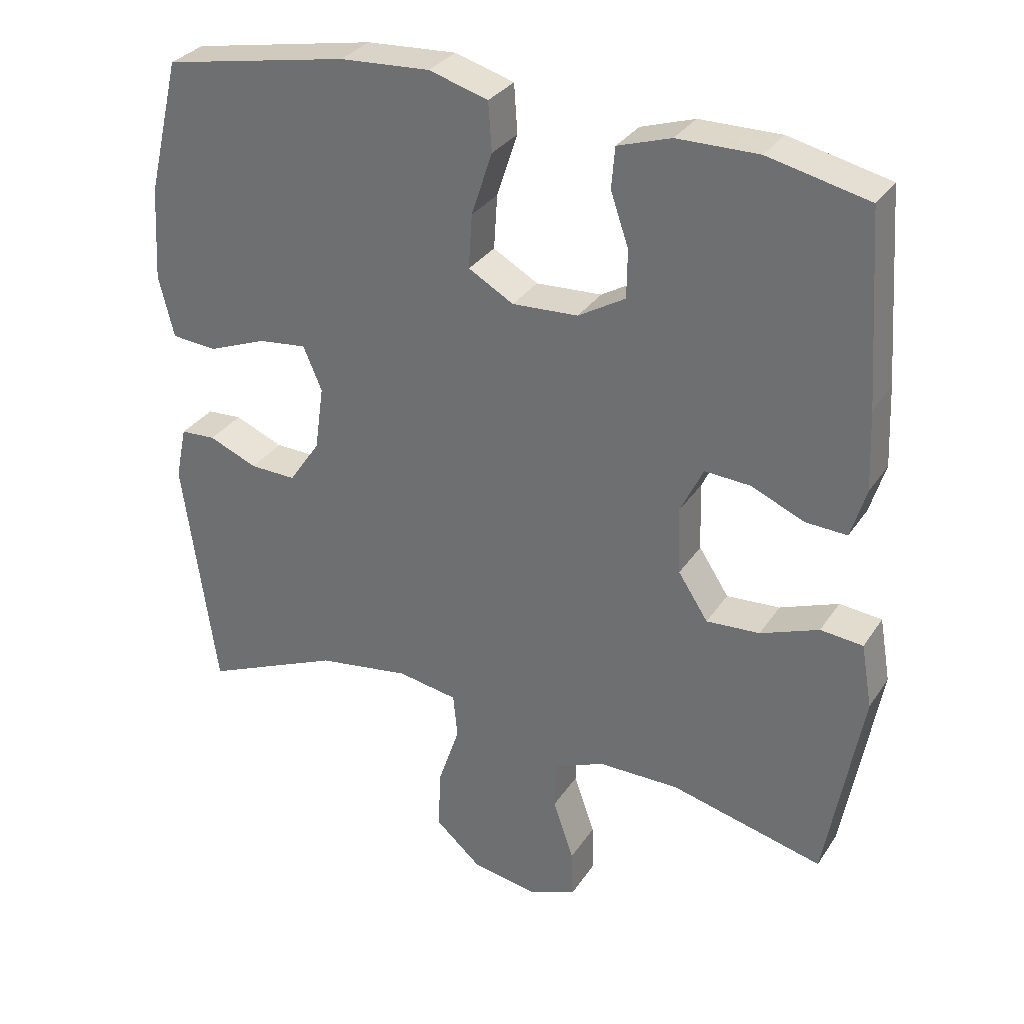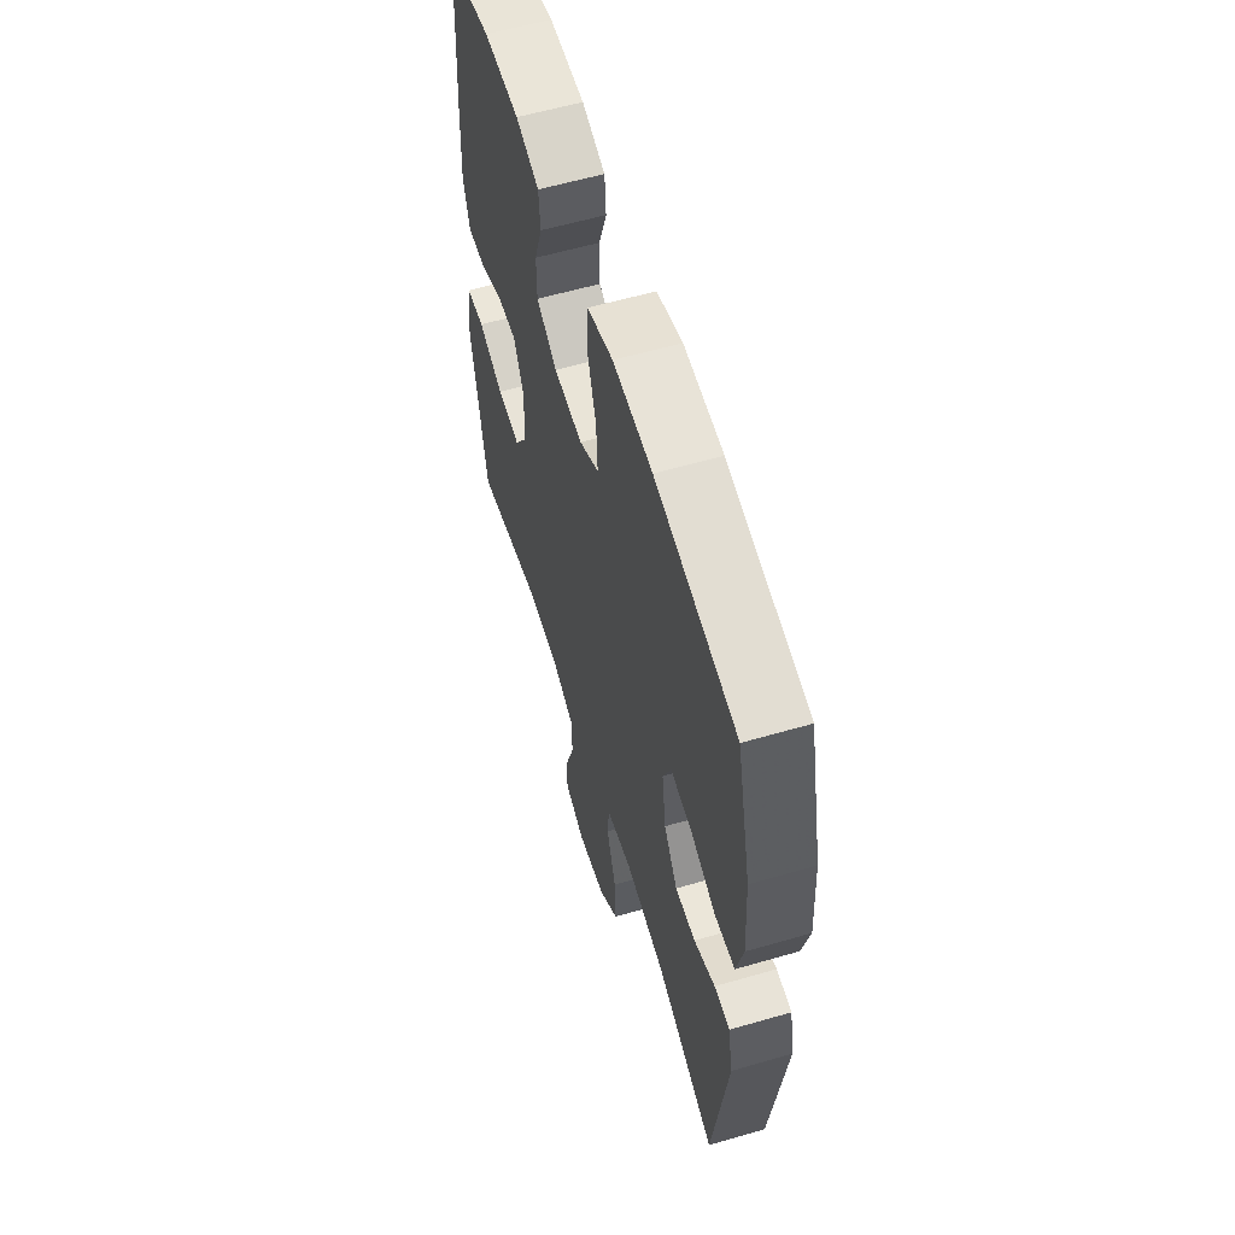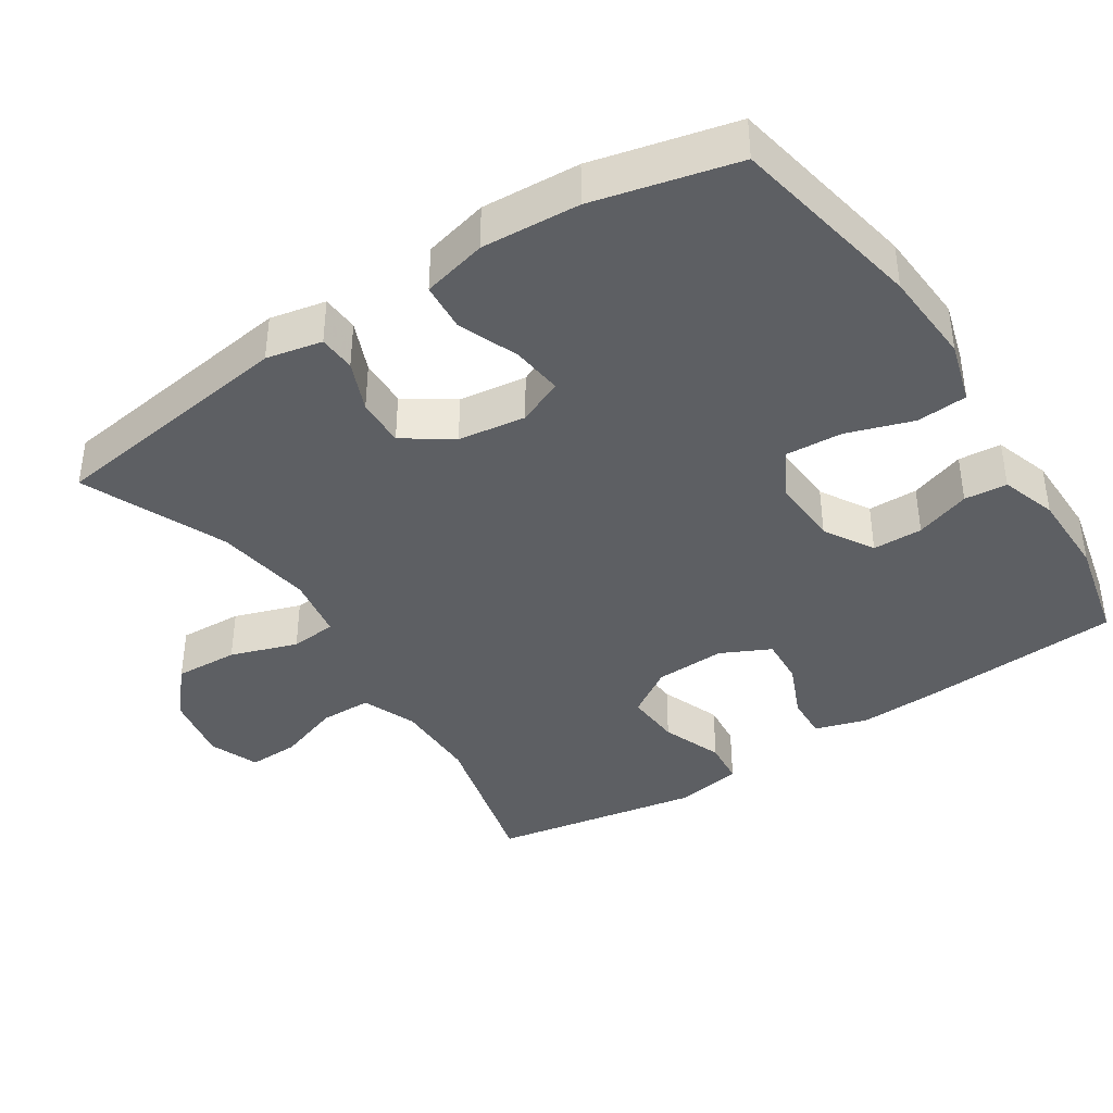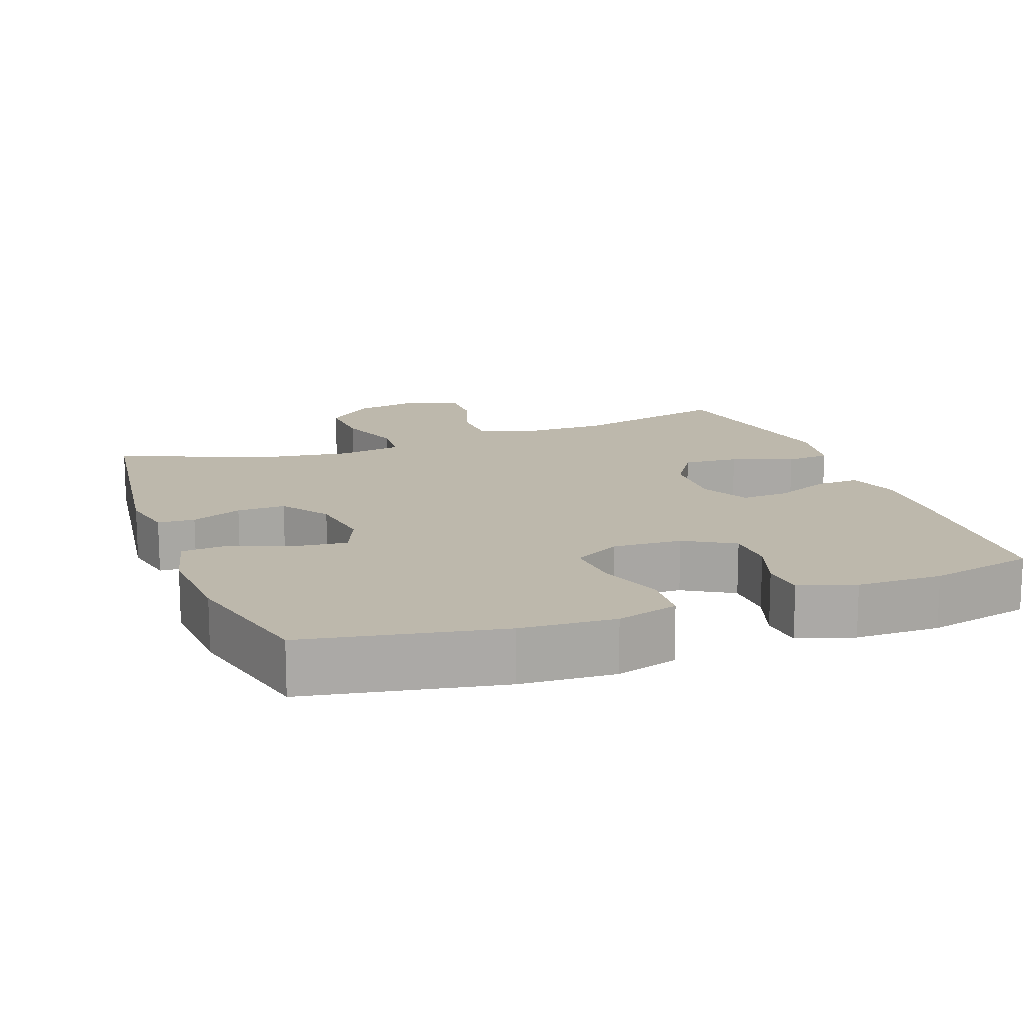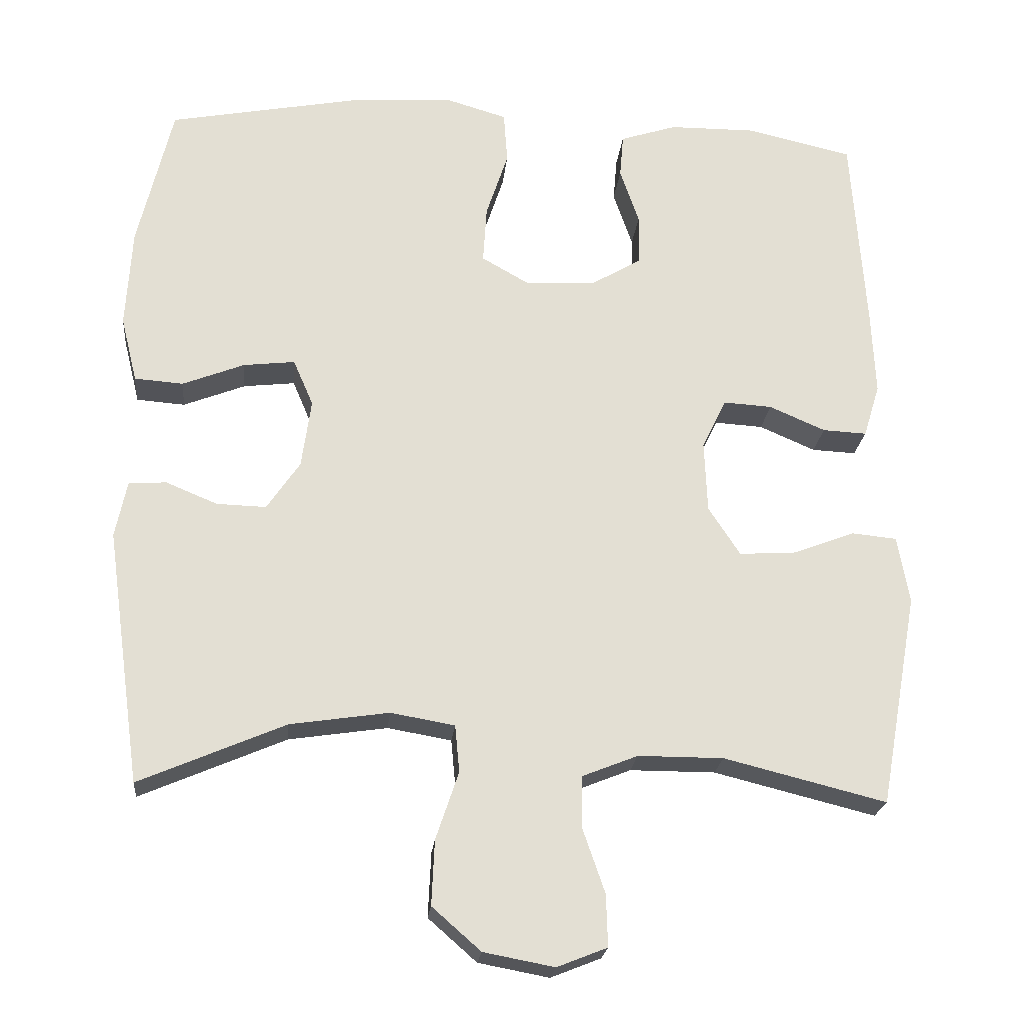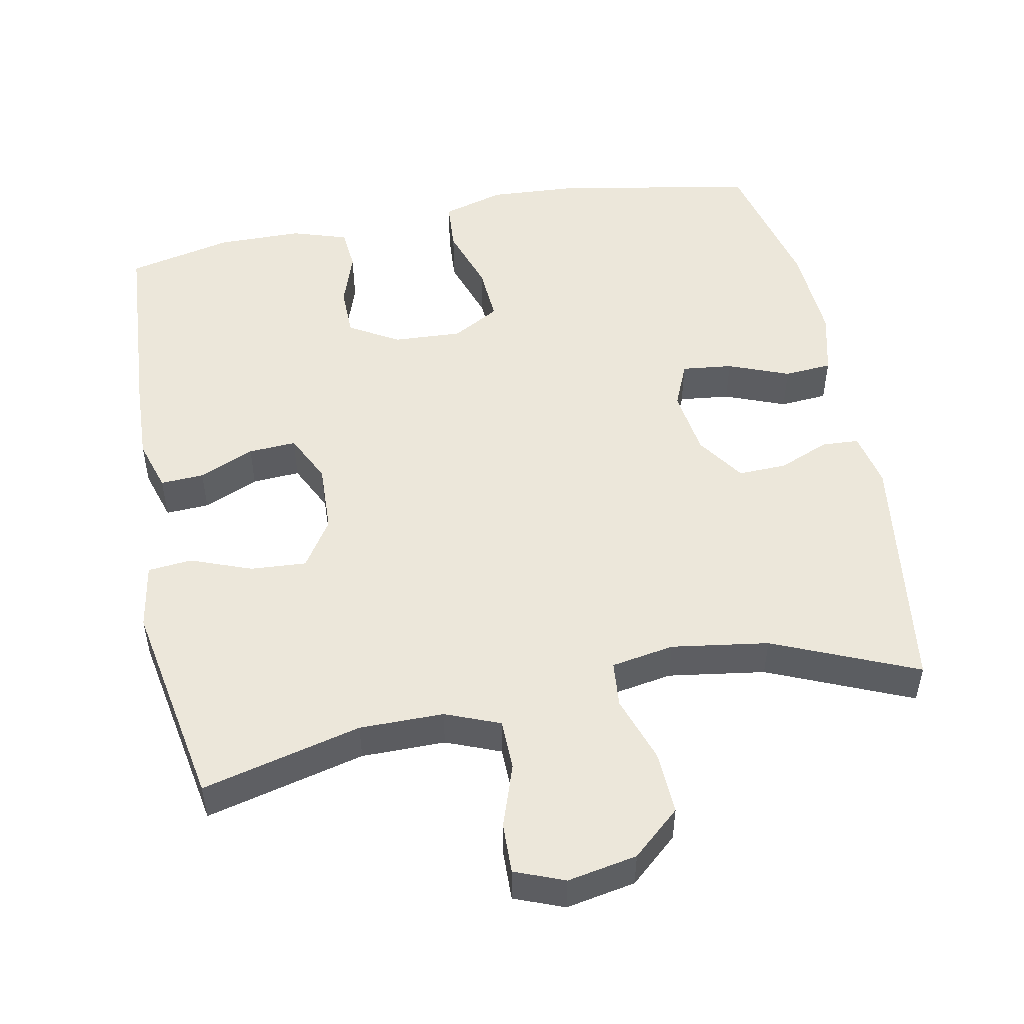
<metadata>
{"format":"obj","ext":"obj","renderer":"f3d","projection":"perspective","resolution":1024,"background":"white","views":[{"elev":31.3,"azim":27.8,"up":"+Z"},{"elev":58.7,"azim":-106.7,"up":"+Z"},{"elev":-39.9,"azim":-56.9,"up":"+Y"},{"elev":14.7,"azim":-20.3,"up":"+Y"},{"elev":-22.2,"azim":-5.6,"up":"+Z"},{"elev":50.7,"azim":168.9,"up":"+Y"}]}
</metadata>
<code>
v 0.5 0.07 0.5
v 0.519 0.07 0.227
v 0.524 0.07 0.113
v 0.502 0.07 0.041
v 0.442 0.07 0.044
v 0.366 0.07 0.077
v 0.3 0.07 0.081
v 0.267 0.07 0.013
v 0.271 0.07 -0.084
v 0.314 0.07 -0.15
v 0.391 0.07 -0.145
v 0.475 0.07 -0.113
v 0.536 0.07 -0.119
v 0.552 0.07 -0.211
v 0.5 0.07 -0.5
v 0.28 0.07 -0.445
v 0.164 0.07 -0.445
v 0.089 0.07 -0.475
v 0.088 0.07 -0.546
v 0.118 0.07 -0.633
v 0.12 0.07 -0.703
v 0.052 0.07 -0.73
v -0.044 0.07 -0.712
v -0.11 0.07 -0.654
v -0.106 0.07 -0.566
v -0.075 0.07 -0.474
v -0.081 0.07 -0.41
v -0.168 0.07 -0.395
v -0.302 0.07 -0.415
v -0.5 0.07 -0.5
v -0.548 0.07 -0.155
v -0.532 0.07 -0.078
v -0.481 0.07 -0.075
v -0.411 0.07 -0.104
v -0.344 0.07 -0.106
v -0.299 0.07 -0.04
v -0.286 0.07 0.053
v -0.313 0.07 0.116
v -0.383 0.07 0.108
v -0.467 0.07 0.075
v -0.533 0.07 0.08
v -0.555 0.07 0.169
v -0.547 0.07 0.304
v -0.5 0.07 0.5
v -0.232 0.07 0.551
v -0.102 0.07 0.559
v -0.017 0.07 0.534
v -0.012 0.07 0.464
v -0.042 0.07 0.373
v -0.047 0.07 0.295
v 0.018 0.07 0.258
v 0.113 0.07 0.263
v 0.181 0.07 0.303
v 0.182 0.07 0.372
v 0.156 0.07 0.448
v 0.161 0.07 0.507
v 0.238 0.07 0.532
v 0.355 0.07 0.533
v 0.5 0 0.5
v 0.519 0 0.227
v 0.524 0 0.113
v 0.502 0 0.041
v 0.442 0 0.044
v 0.366 0 0.077
v 0.3 0 0.081
v 0.267 0 0.013
v 0.271 0 -0.084
v 0.314 0 -0.15
v 0.391 0 -0.145
v 0.475 0 -0.113
v 0.536 0 -0.119
v 0.552 0 -0.211
v 0.5 0 -0.5
v 0.28 0 -0.445
v 0.164 0 -0.445
v 0.089 0 -0.475
v 0.088 0 -0.546
v 0.118 0 -0.633
v 0.12 0 -0.703
v 0.052 0 -0.73
v -0.044 0 -0.712
v -0.11 0 -0.654
v -0.106 0 -0.566
v -0.075 0 -0.474
v -0.081 0 -0.41
v -0.168 0 -0.395
v -0.302 0 -0.415
v -0.5 0 -0.5
v -0.548 0 -0.155
v -0.532 0 -0.078
v -0.481 0 -0.075
v -0.411 0 -0.104
v -0.344 0 -0.106
v -0.299 0 -0.04
v -0.286 0 0.053
v -0.313 0 0.116
v -0.383 0 0.108
v -0.467 0 0.075
v -0.533 0 0.08
v -0.555 0 0.169
v -0.547 0 0.304
v -0.5 0 0.5
v -0.232 0 0.551
v -0.102 0 0.559
v -0.017 0 0.534
v -0.012 0 0.464
v -0.042 0 0.373
v -0.047 0 0.295
v 0.018 0 0.258
v 0.113 0 0.263
v 0.181 0 0.303
v 0.182 0 0.372
v 0.156 0 0.448
v 0.161 0 0.507
v 0.238 0 0.532
v 0.355 0 0.533
f 54 55 56 57
f 53 54 57 58
f 46 47 48 49
f 46 49 50
f 45 46 50
f 44 45 50
f 43 44 50 51
f 39 40 41 42
f 38 39 42 43
f 31 32 33 34
f 29 30 31 34
f 28 29 34 35
f 27 28 35 36
f 23 24 25 26
f 23 26 27
f 22 23 27
f 19 20 21 22
f 18 19 22 27
f 17 18 27 36
f 13 14 15 16
f 11 12 13 16
f 10 11 16 17
f 9 10 17 36
f 3 4 5 6
f 3 6 7
f 2 3 7
f 53 58 1 2
f 52 53 2 7
f 51 52 7 8
f 38 43 51 8
f 37 38 8 9
f 9 36 37
f 115 114 113 112
f 116 115 112 111
f 107 106 105 104
f 108 107 104
f 108 104 103
f 108 103 102
f 109 108 102 101
f 100 99 98 97
f 101 100 97 96
f 92 91 90 89
f 92 89 88 87
f 93 92 87 86
f 94 93 86 85
f 84 83 82 81
f 85 84 81
f 85 81 80
f 80 79 78 77
f 85 80 77 76
f 94 85 76 75
f 74 73 72 71
f 74 71 70 69
f 75 74 69 68
f 94 75 68 67
f 64 63 62 61
f 65 64 61
f 65 61 60
f 60 59 116 111
f 65 60 111 110
f 66 65 110 109
f 66 109 101 96
f 67 66 96 95
f 95 94 67
f 1 59 60 2
f 2 60 61 3
f 3 61 62 4
f 4 62 63 5
f 5 63 64 6
f 6 64 65 7
f 7 65 66 8
f 8 66 67 9
f 9 67 68 10
f 10 68 69 11
f 11 69 70 12
f 12 70 71 13
f 13 71 72 14
f 14 72 73 15
f 15 73 74 16
f 16 74 75 17
f 17 75 76 18
f 18 76 77 19
f 19 77 78 20
f 20 78 79 21
f 21 79 80 22
f 22 80 81 23
f 23 81 82 24
f 24 82 83 25
f 25 83 84 26
f 26 84 85 27
f 27 85 86 28
f 28 86 87 29
f 29 87 88 30
f 30 88 89 31
f 31 89 90 32
f 32 90 91 33
f 33 91 92 34
f 34 92 93 35
f 35 93 94 36
f 36 94 95 37
f 37 95 96 38
f 38 96 97 39
f 39 97 98 40
f 40 98 99 41
f 41 99 100 42
f 42 100 101 43
f 43 101 102 44
f 44 102 103 45
f 45 103 104 46
f 46 104 105 47
f 47 105 106 48
f 48 106 107 49
f 49 107 108 50
f 50 108 109 51
f 51 109 110 52
f 52 110 111 53
f 53 111 112 54
f 54 112 113 55
f 55 113 114 56
f 56 114 115 57
f 57 115 116 58
f 58 116 59 1

</code>
